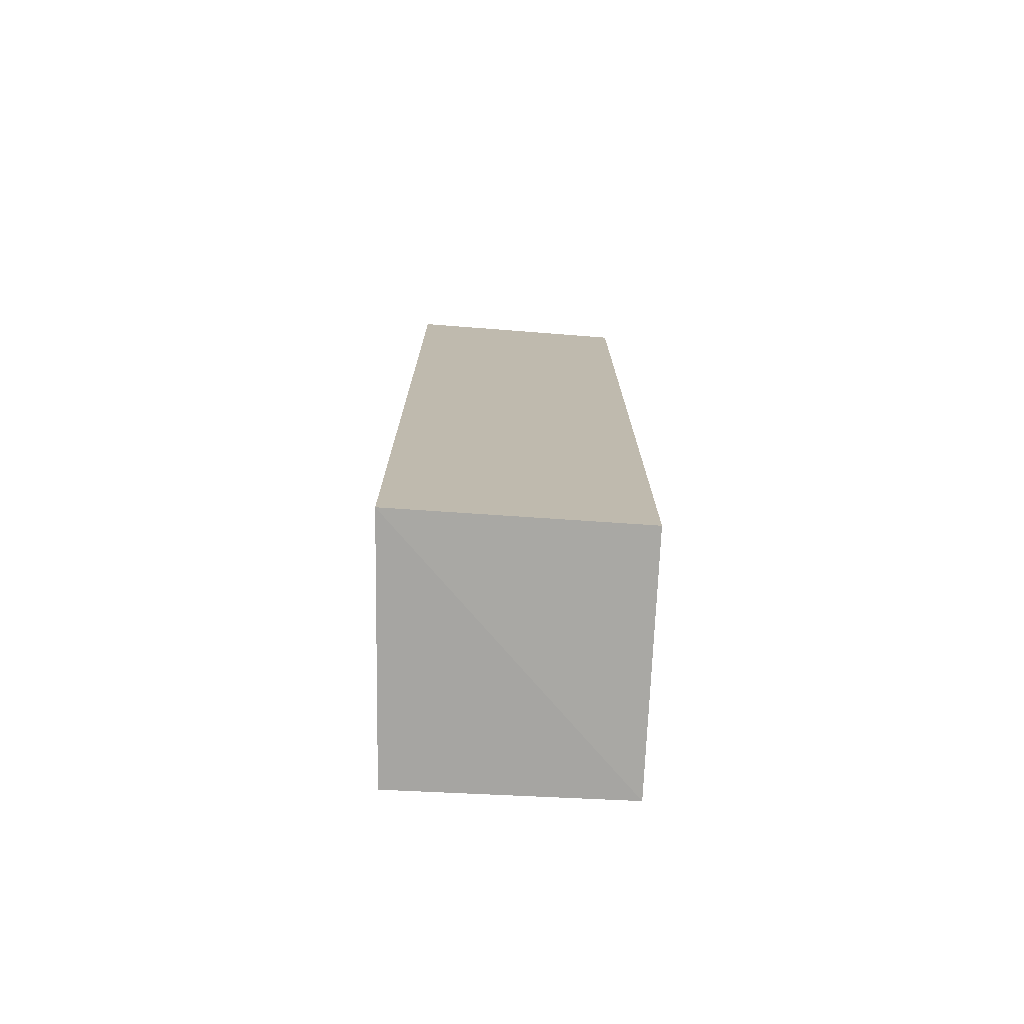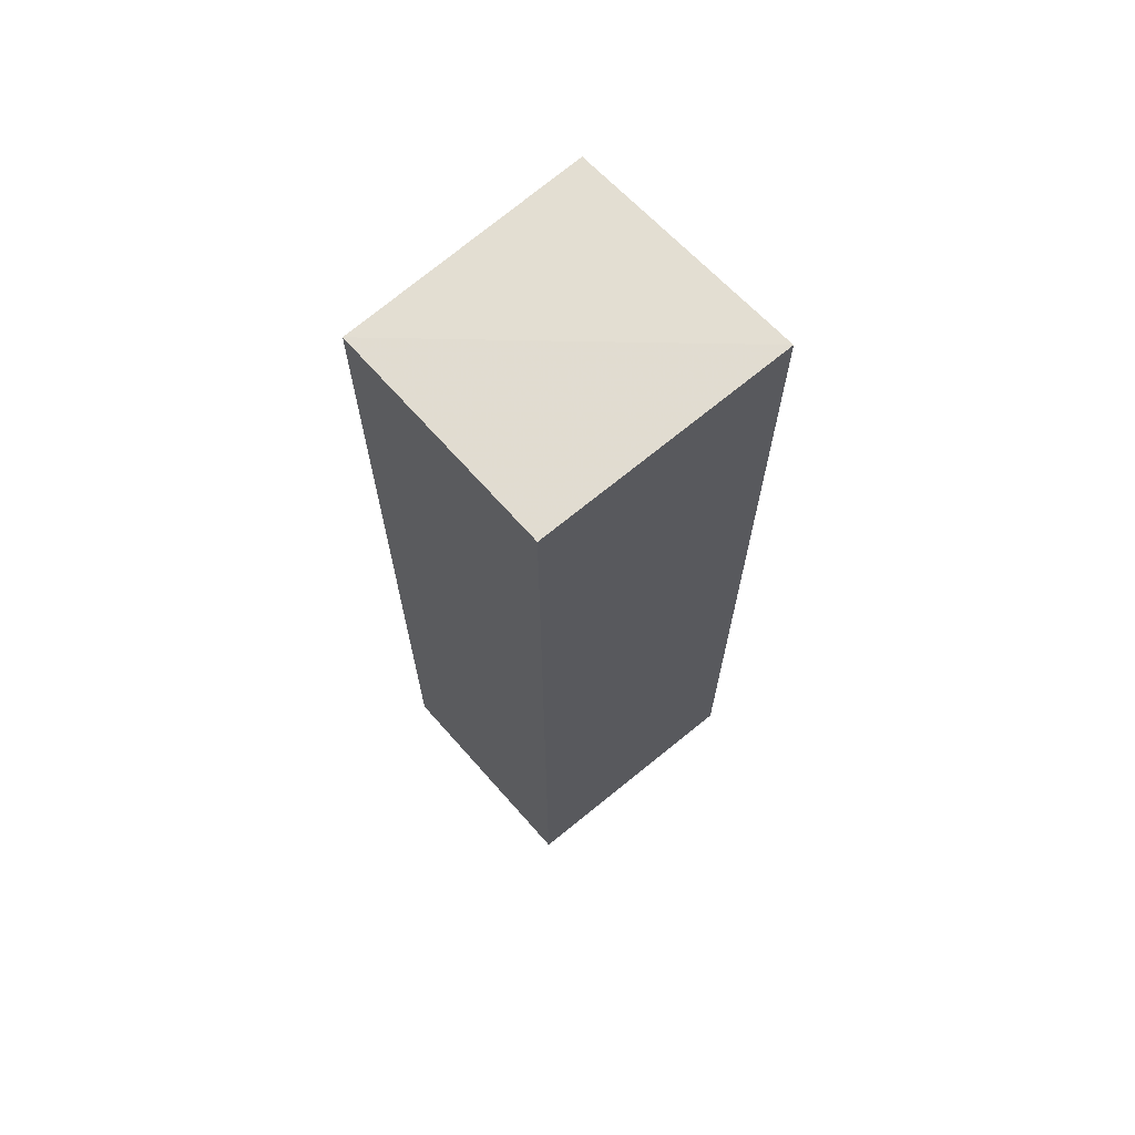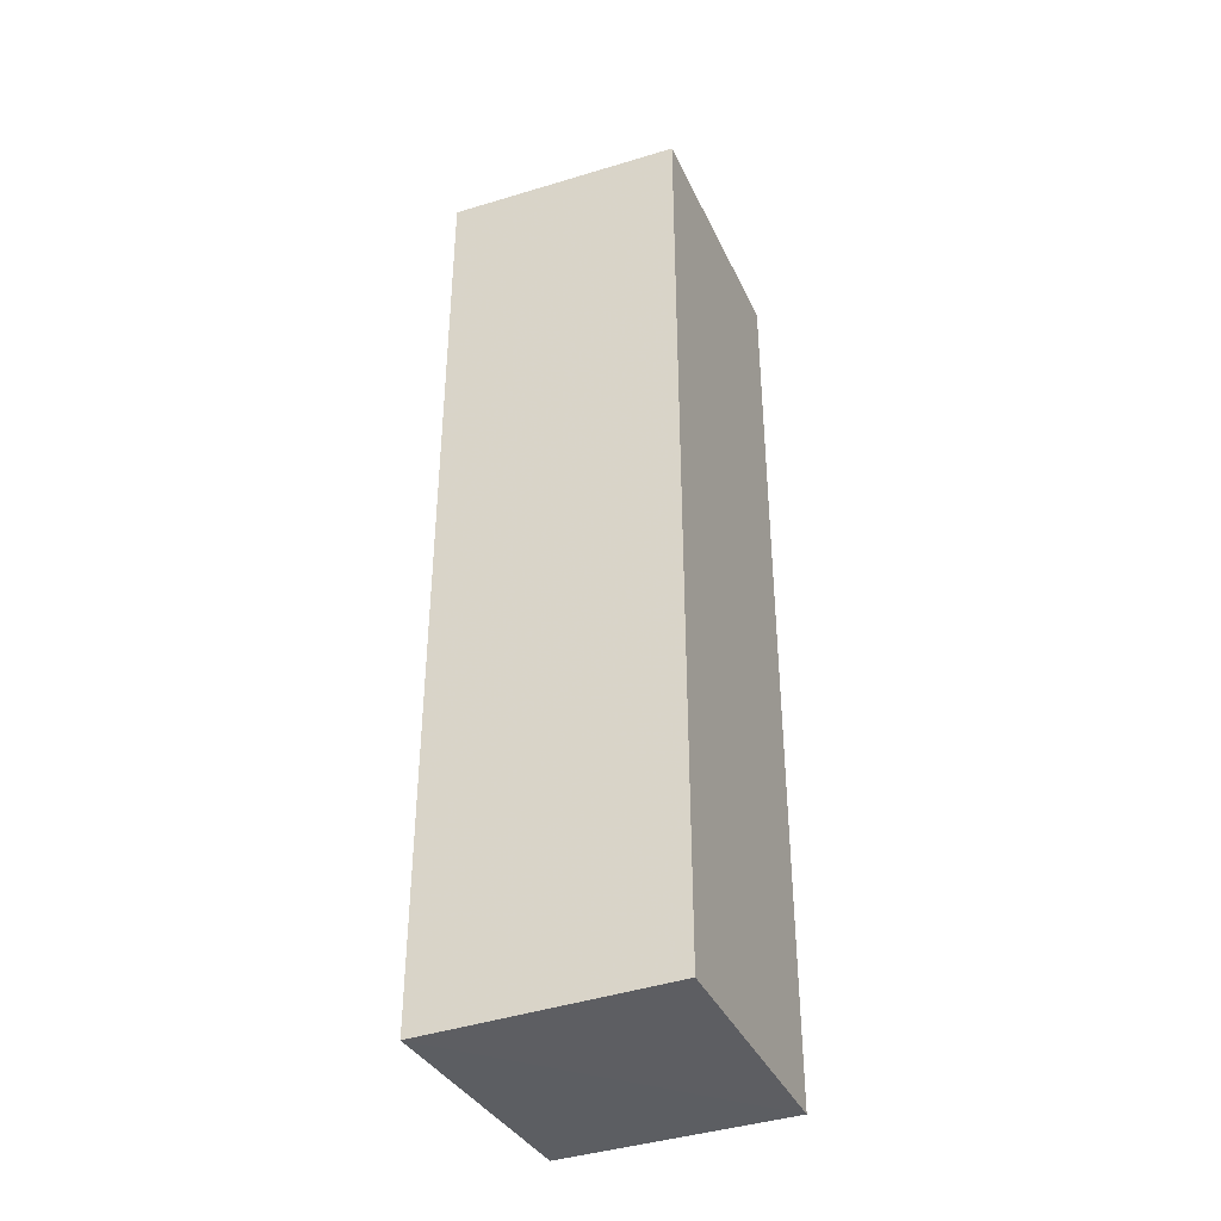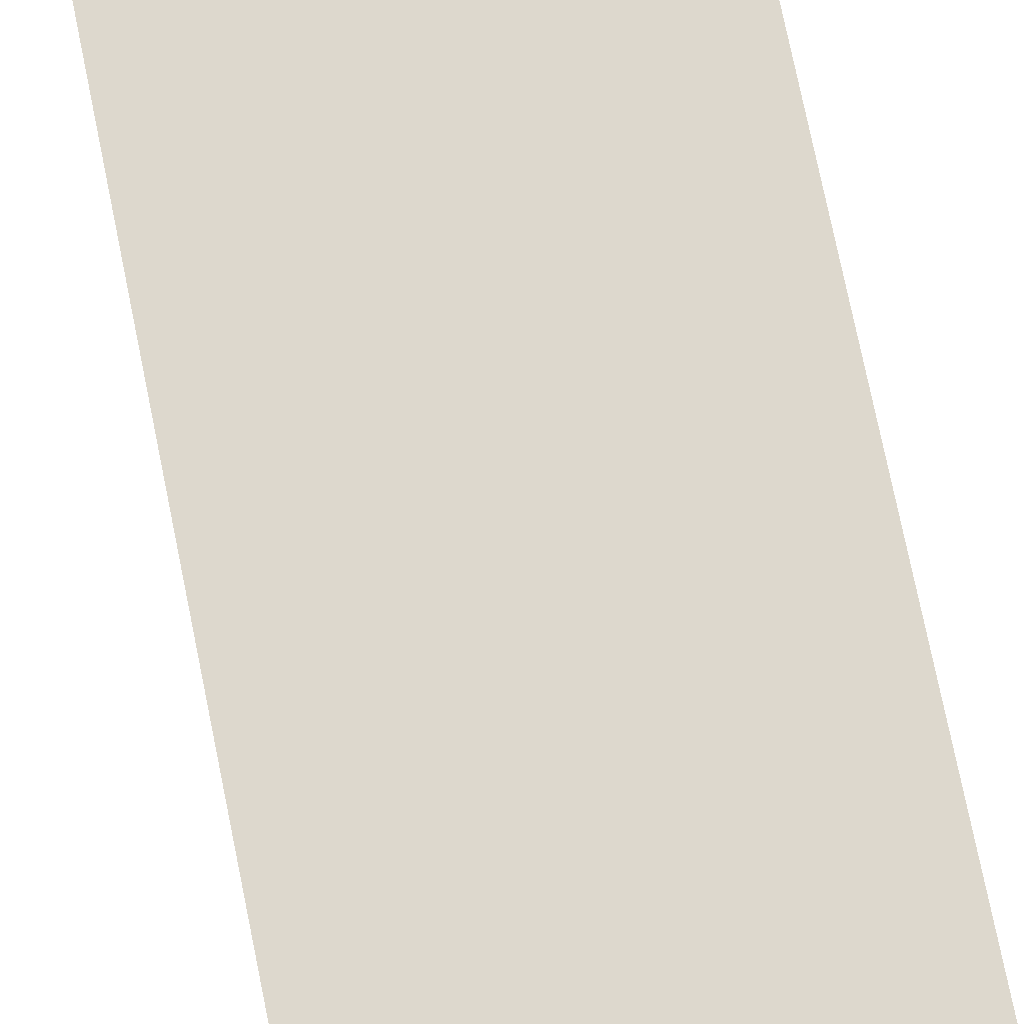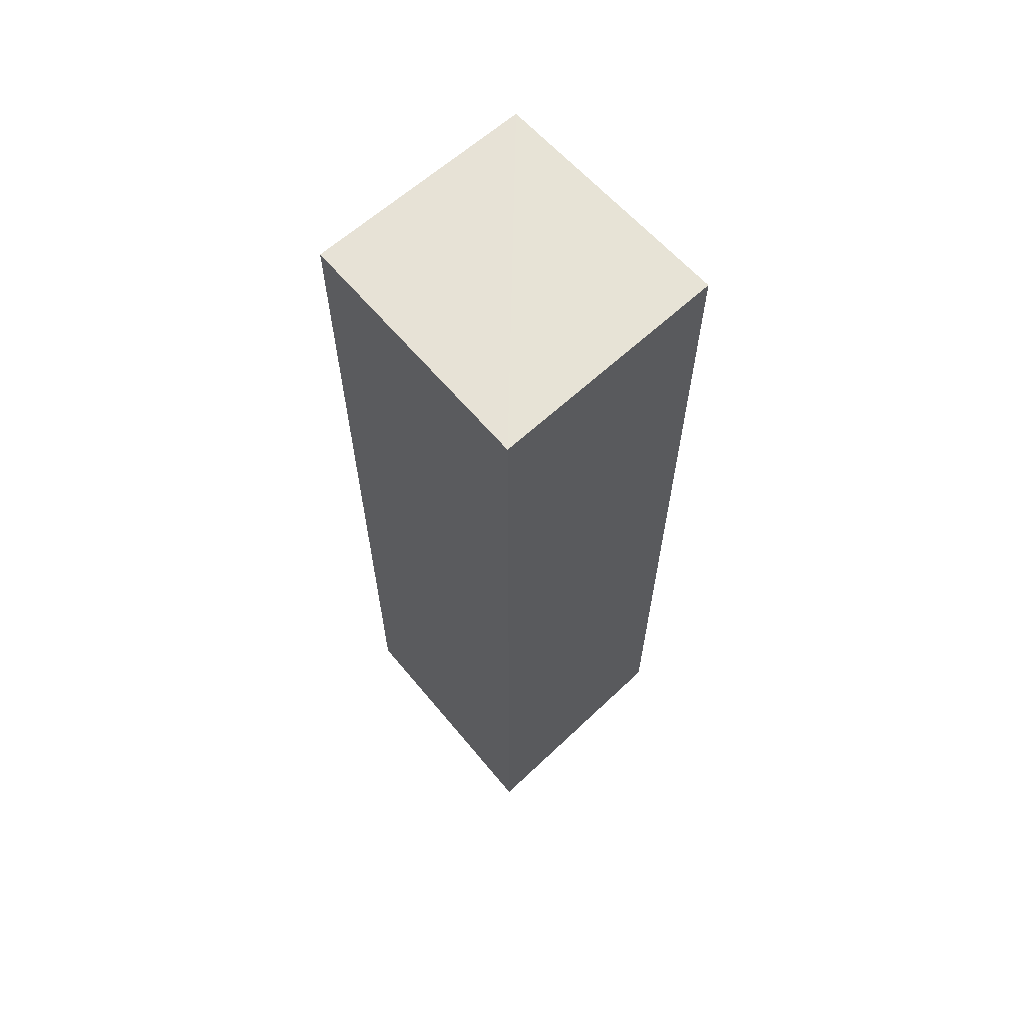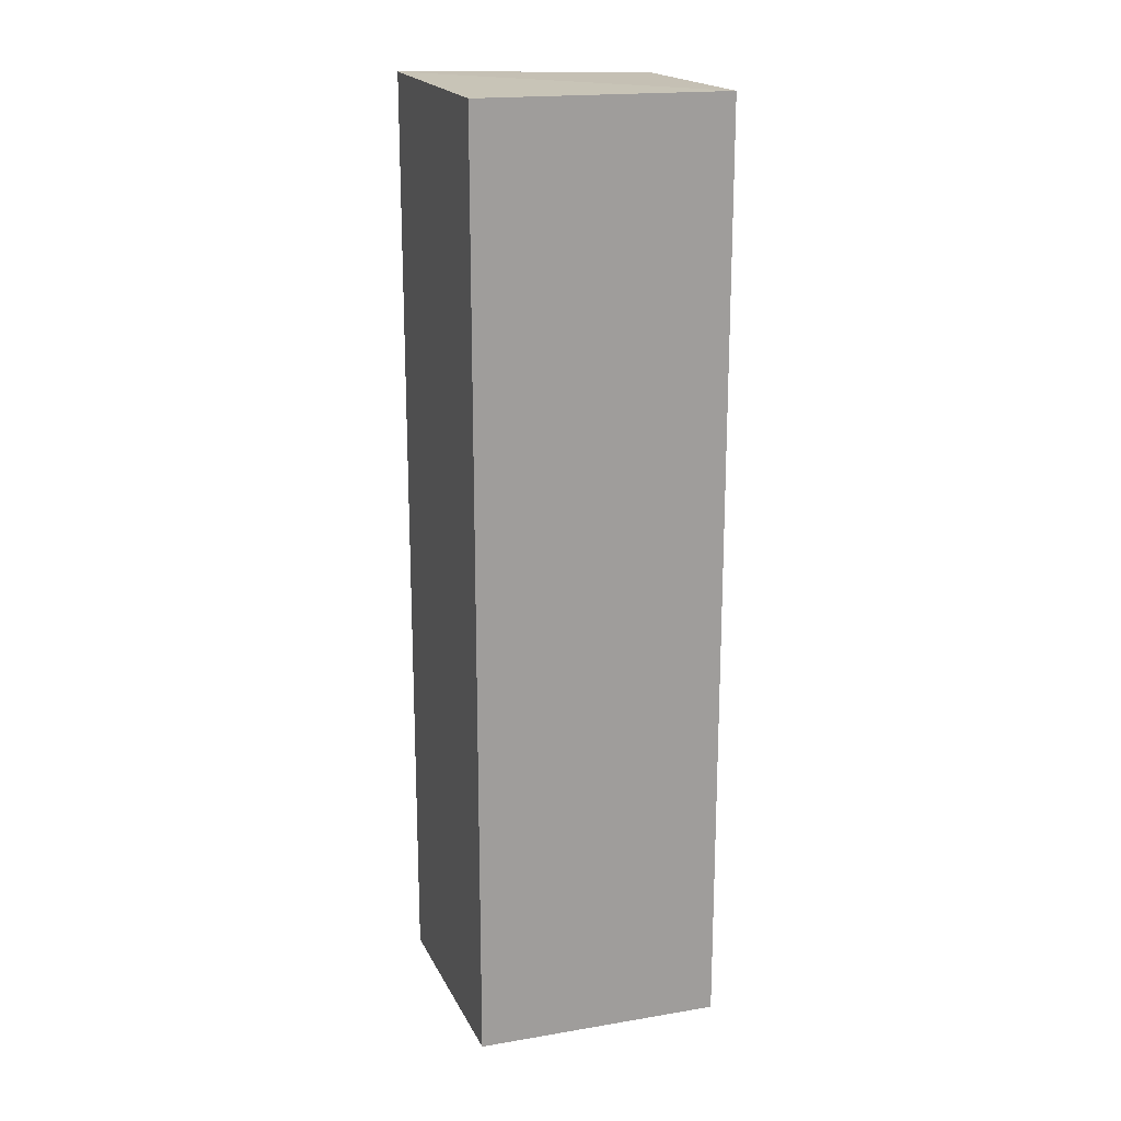
<metadata>
{"format":"obj","ext":"obj","renderer":"f3d","projection":"perspective","resolution":1024,"background":"white","views":[{"elev":-74.8,"azim":-2.7,"up":"+Y"},{"elev":68.2,"azim":-131.5,"up":"+Y"},{"elev":-38.6,"azim":23.2,"up":"+Y"},{"elev":72.9,"azim":-11.4,"up":"+Z"},{"elev":64.0,"azim":-41.9,"up":"+Y"},{"elev":18.5,"azim":72.3,"up":"+Y"}]}
</metadata>
<code>
v -1148 1103 1238
v -1148 -1103 1238
v -1148 1103 652.7
v -1688 1103 652.7
v -1709 1116 1252
v -1148 -1103 652.7
v -1709 -1116 1252
v -1688 -1103 652.7
f 1 2 3
f 5 2 1
f 5 1 3
f 5 3 4
f 6 3 2
f 6 4 3
f 7 6 2
f 7 2 5
f 8 4 6
f 8 6 7
f 8 7 5
f 8 5 4

</code>
